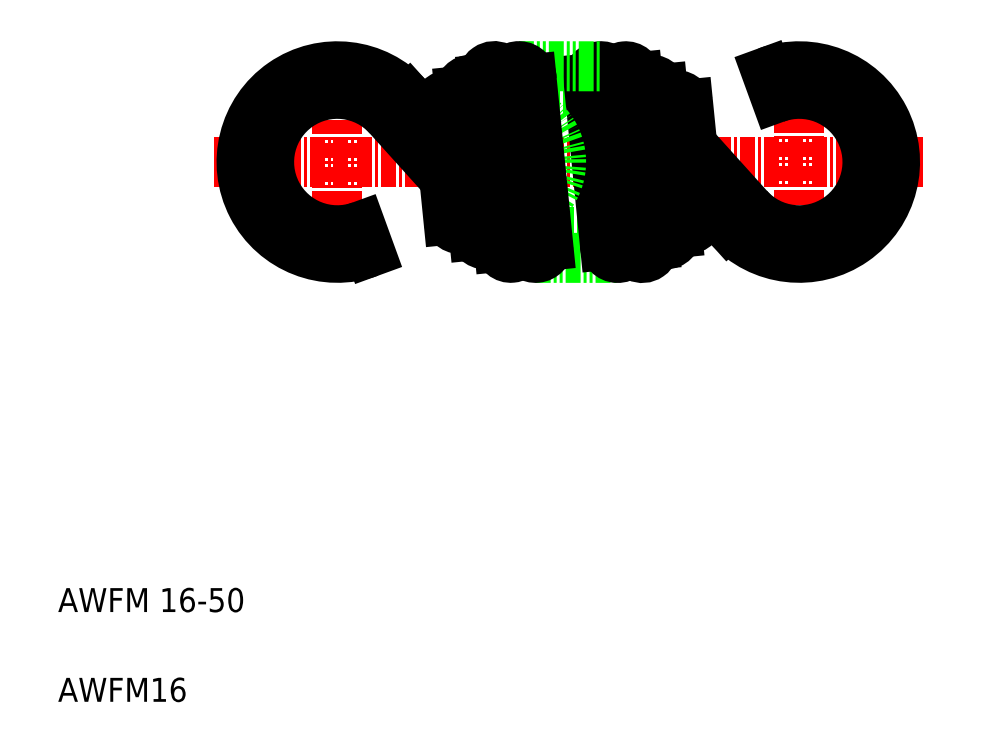
<metadata>
{"format":"dxf","ext":"dxf","renderer":"ezdxf+matplotlib","layout":"modelspace","background":"white","min_lineweight":24,"dpi":150}
</metadata>
<code>
0
SECTION
2
ENTITIES
0
LINE
8
CENTER
10
79.96
20
225.5
30
0
11
139.3
21
225.5
31
0
0
LINE
8
CENTER
10
90.28
20
235.1
30
0
11
90.28
21
216
31
0
0
TEXT
8
0
10
66.94
20
187.9
30
0
40
2
1
AWFM 16-50
0
TEXT
8
0
10
66.94
20
180.4
30
0
40
2
1
AWFM16
0
LINE
8
0
10
106.9
20
217.5
30
0
11
113.7
21
217.5
31
0
0
LINE
8
0
10
111.4
20
231.4
30
0
11
106.6
21
231.4
31
0
0
LINE
8
0
10
93.02
20
218
30
0
11
92.23
21
220.2
31
0
0
LINE
8
0
10
112.5
20
219.7
30
0
11
107.8
21
219.7
31
0
0
ARC
8
0
10
90.28
20
225.5
30
0
40
8
50
42.02
51
290
0
LINE
8
0
10
119.6
20
230.3
30
0
11
120.6
21
220.9
31
0
0
ARC
8
0
10
119.6
20
220.9
30
0
40
1
50
185.7
51
357.6
0
LINE
8
CENTER
10
128.9
20
216
30
0
11
128.9
21
235.1
31
0
0
ARC
8
0
10
114.4
20
232.5
30
0
40
1
50
5.711
51
185.7
0
ARC
8
0
10
112.3
20
232.5
30
0
40
1.067
50
13.79
51
177.6
0
LINE
8
0
10
111.3
20
232.5
30
0
11
112.6
21
218.6
31
0
0
LINE
8
0
10
113.4
20
232.7
30
0
11
114.8
21
218.5
31
0
0
LINE
8
0
10
115.4
20
232.6
30
0
11
116.8
21
218.6
31
0
0
LINE
8
0
10
117.5
20
231.6
30
0
11
118.7
21
219.6
31
0
0
ARC
8
0
10
116.5
20
231.4
30
0
40
1
50
13.79
51
185.7
0
ARC
8
0
10
118.6
20
230.1
30
0
40
1
50
13.79
51
185.7
0
ARC
8
0
10
113.7
20
218.6
30
0
40
1.067
50
180
51
355.8
0
ARC
8
0
10
115.8
20
218.5
30
0
40
1
50
183.2
51
5.711
0
ARC
8
0
10
117.7
20
219.6
30
0
40
1
50
185.7
51
357.6
0
CIRCLE
8
0
10
104.3
20
225.5
30
0
40
2.4
0
LINE
8
0
10
96.23
20
230.9
30
0
11
98.84
21
228
31
0
0
LINE
8
0
10
98.84
20
228
30
0
11
102.5
21
223.9
31
0
0
LINE
8
0
10
126.1
20
233
30
0
11
126.9
21
230.9
31
0
0
LINE
8
0
10
122.9
20
220.2
30
0
11
120.5
21
222.9
31
0
0
ARC
8
0
10
128.9
20
225.5
30
0
40
8
50
222
51
110
0
LINE
8
0
10
105.5
20
233.5
30
0
11
112.2
21
233.5
31
0
0
ARC
8
0
10
90.28
20
225.5
30
0
40
5.7
50
42.02
51
290
0
LINE
8
0
10
94.52
20
229.3
30
0
11
99.23
21
224.1
31
0
0
LINE
8
0
10
99.23
20
224.1
30
0
11
100.8
21
222.4
31
0
0
ARC
8
0
10
104.3
20
225.5
30
0
40
4.7
50
222
51
162.7
0
ARC
8
0
10
128.9
20
225.5
30
0
40
5.7
50
222
51
110
0
LINE
8
0
10
124.7
20
221.7
30
0
11
120.1
21
226.8
31
0
0
LINE
8
0
10
99.57
20
220.7
30
0
11
98.62
21
230.2
31
0
0
ARC
8
0
10
99.62
20
230.1
30
0
40
1
50
5.699
51
177.6
0
ARC
8
0
10
104.8
20
218.5
30
0
40
1
50
185.7
51
5.711
0
ARC
8
0
10
106.8
20
218.6
30
0
40
1.067
50
193.8
51
357.6
0
LINE
8
0
10
107.9
20
218.5
30
0
11
106.5
21
232.5
31
0
0
LINE
8
0
10
105.8
20
218.3
30
0
11
104.4
21
232.5
31
0
0
LINE
8
0
10
103.8
20
218.4
30
0
11
102.4
21
232.4
31
0
0
LINE
8
0
10
101.7
20
219.4
30
0
11
100.5
21
231.4
31
0
0
ARC
8
0
10
102.7
20
219.6
30
0
40
1
50
193.8
51
5.711
0
ARC
8
0
10
100.5
20
220.9
30
0
40
1
50
193.8
51
5.711
0
ARC
8
0
10
105.5
20
232.5
30
0
40
1.067
50
360
51
175.8
0
ARC
8
0
10
103.4
20
232.5
30
0
40
1
50
3.226
51
185.7
0
ARC
8
0
10
101.5
20
231.4
30
0
40
1
50
5.699
51
177.6
0
ENDSEC
0
EOF

</code>
